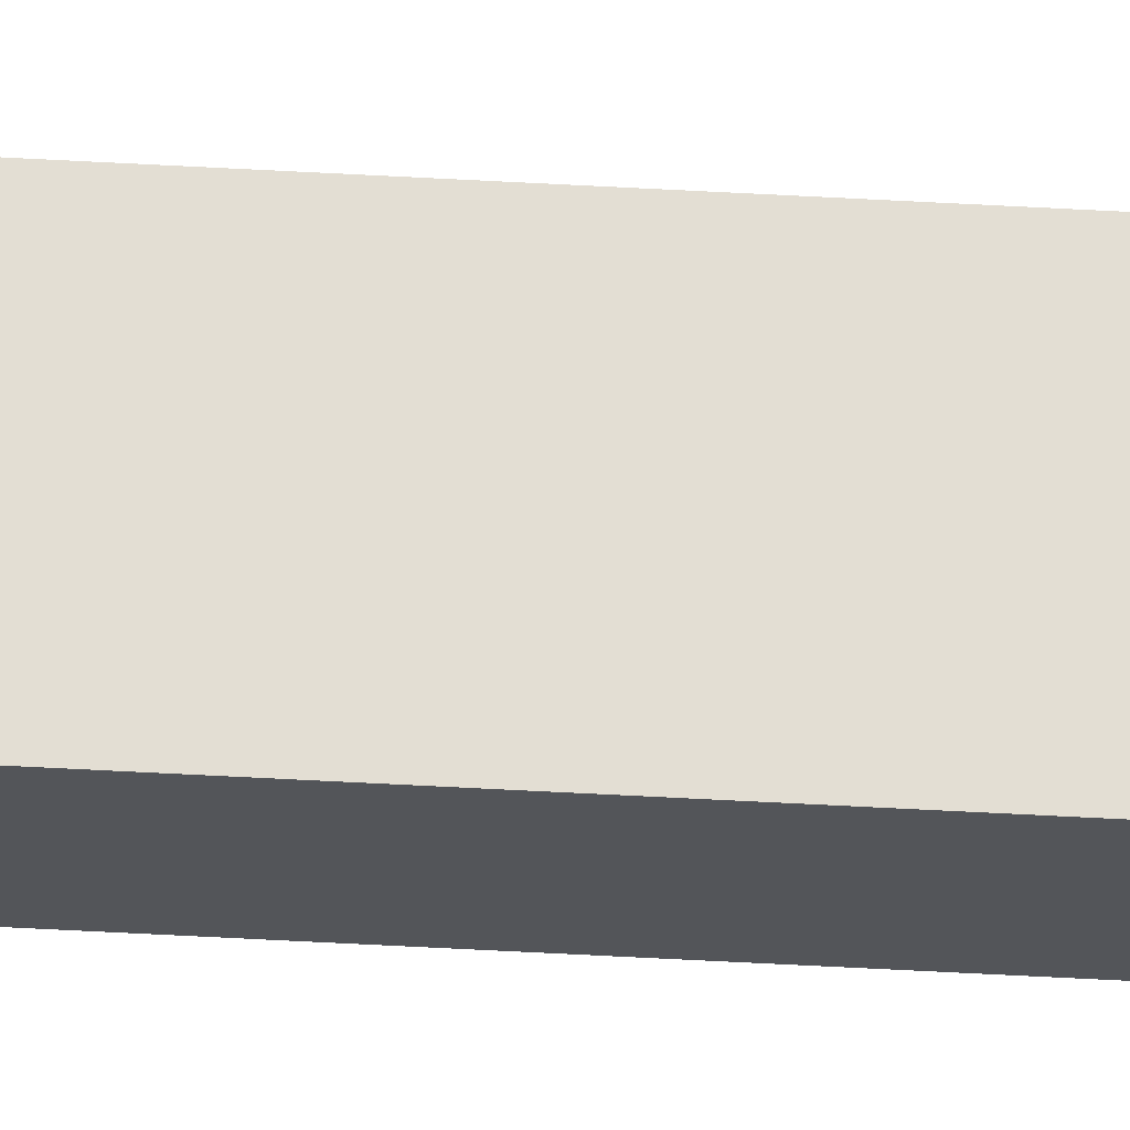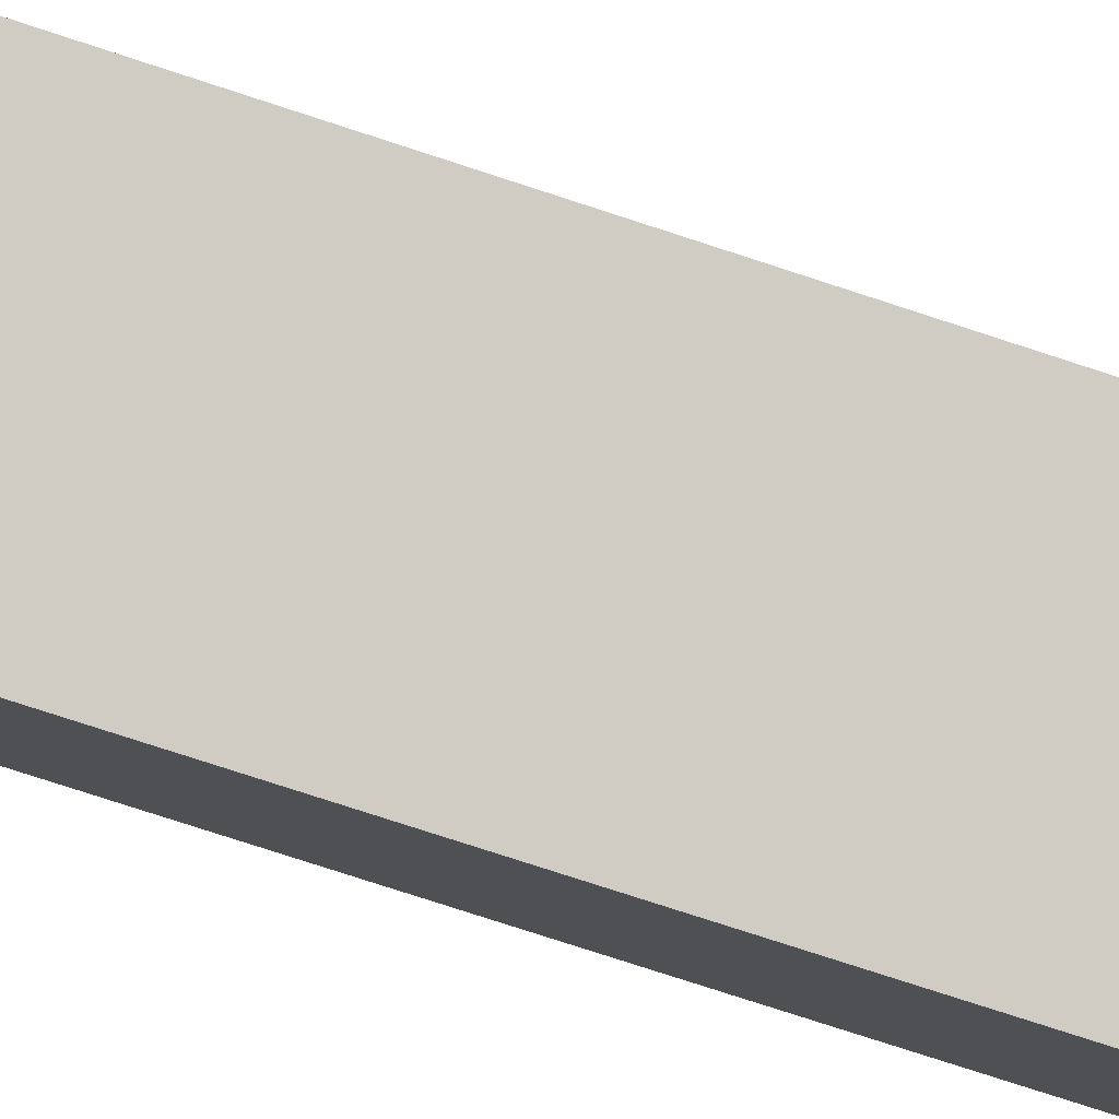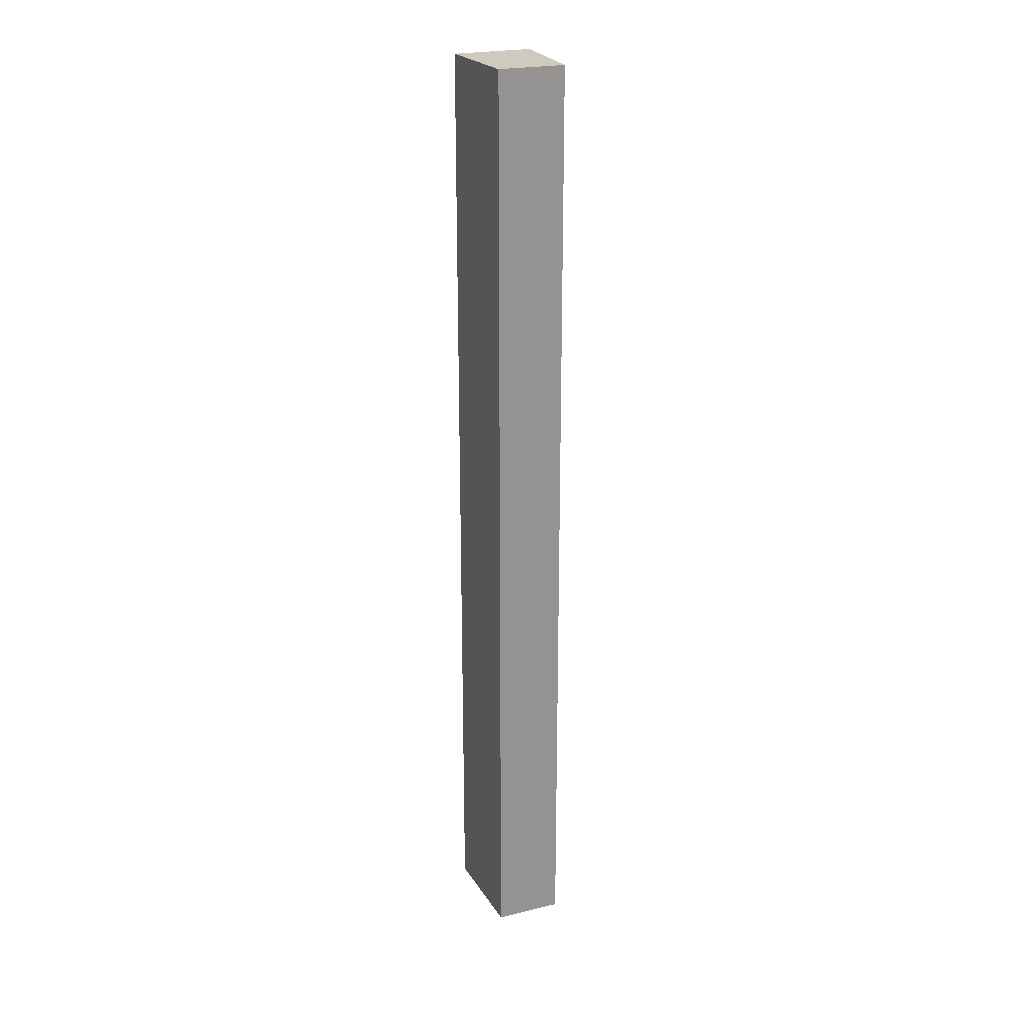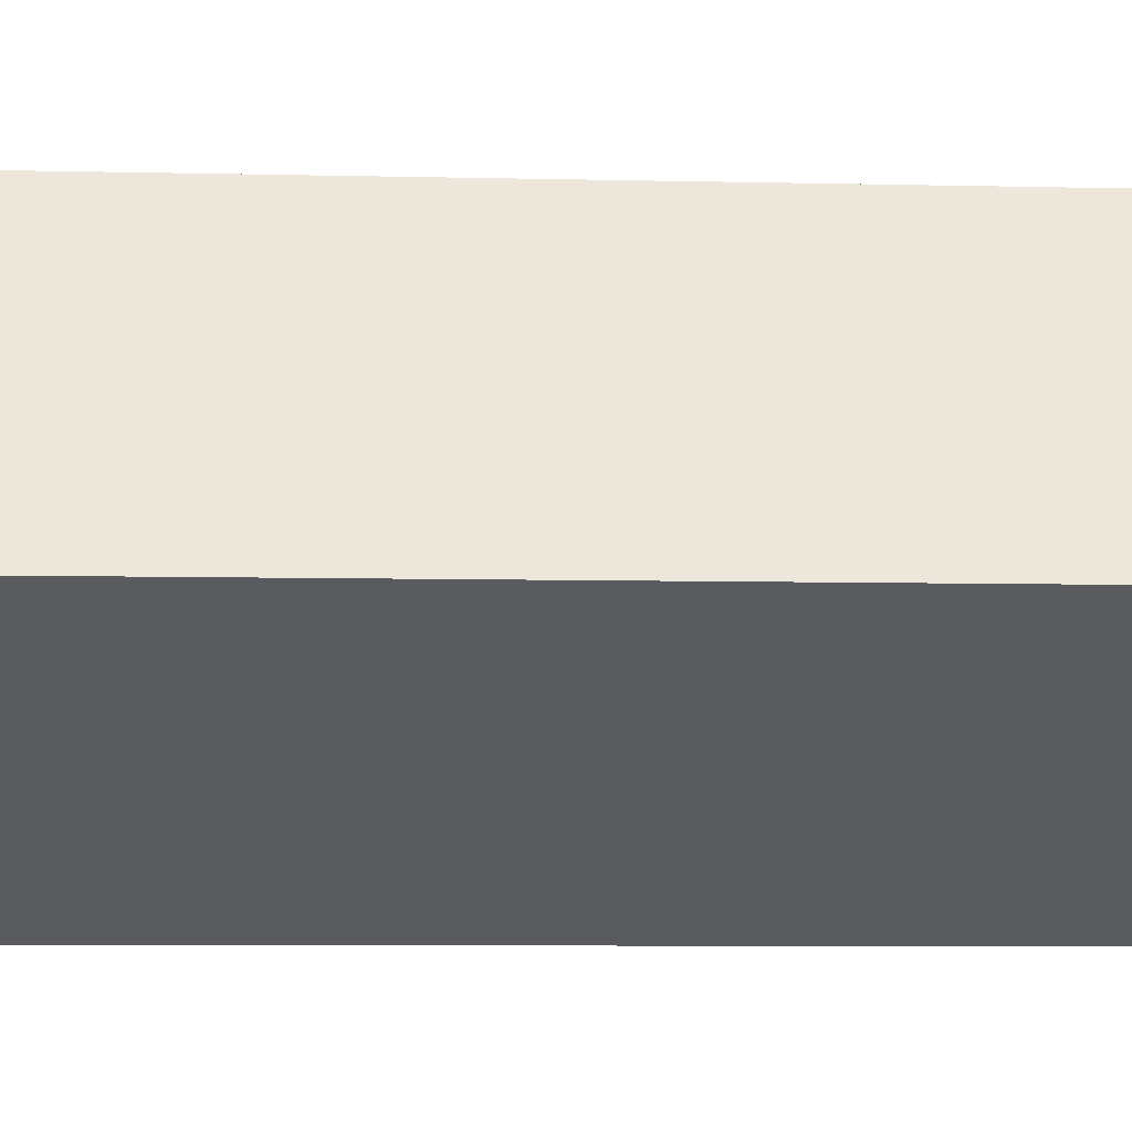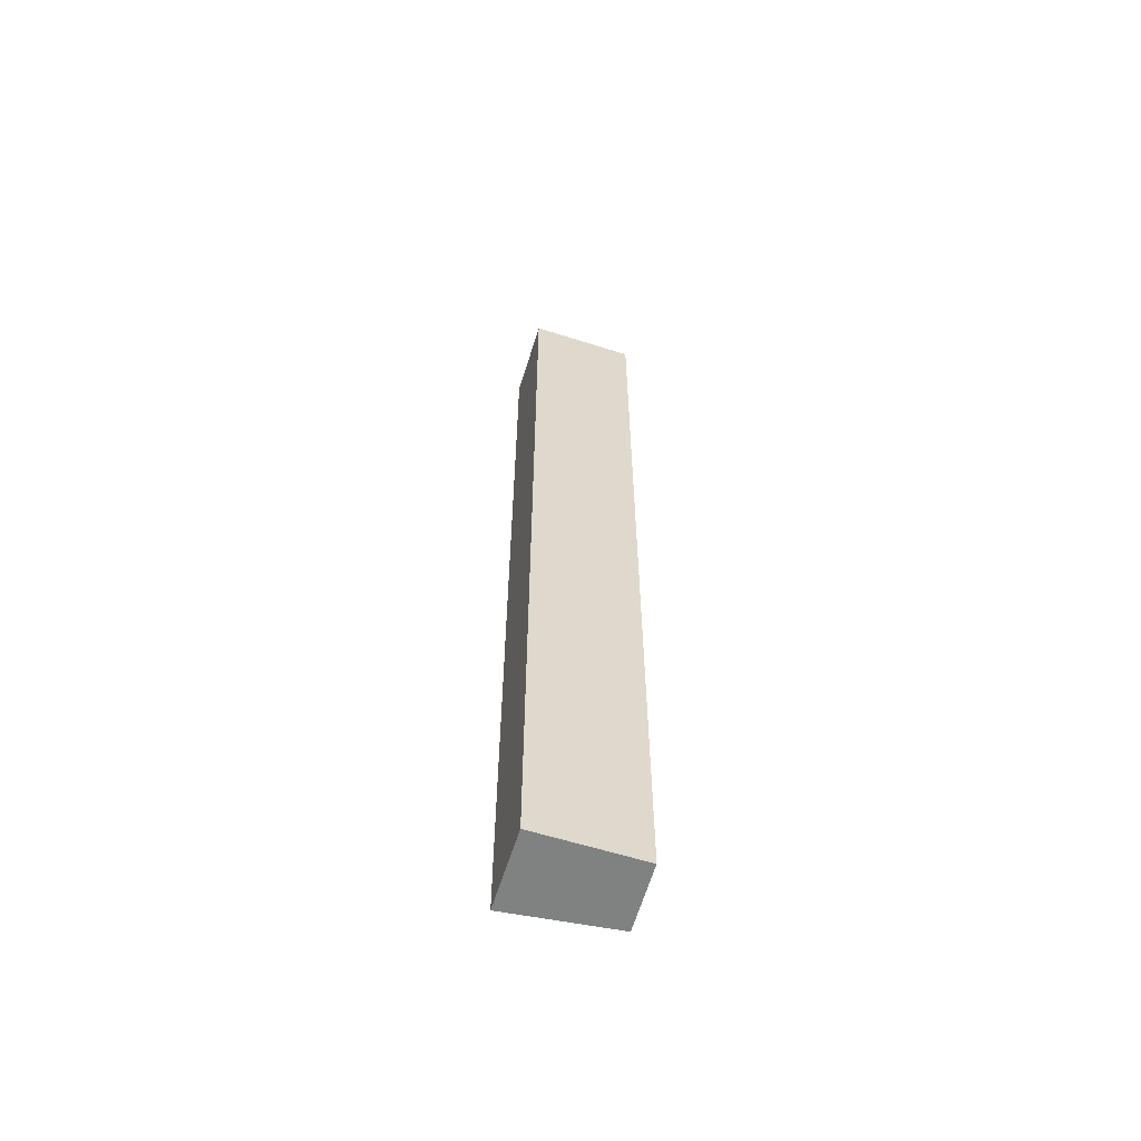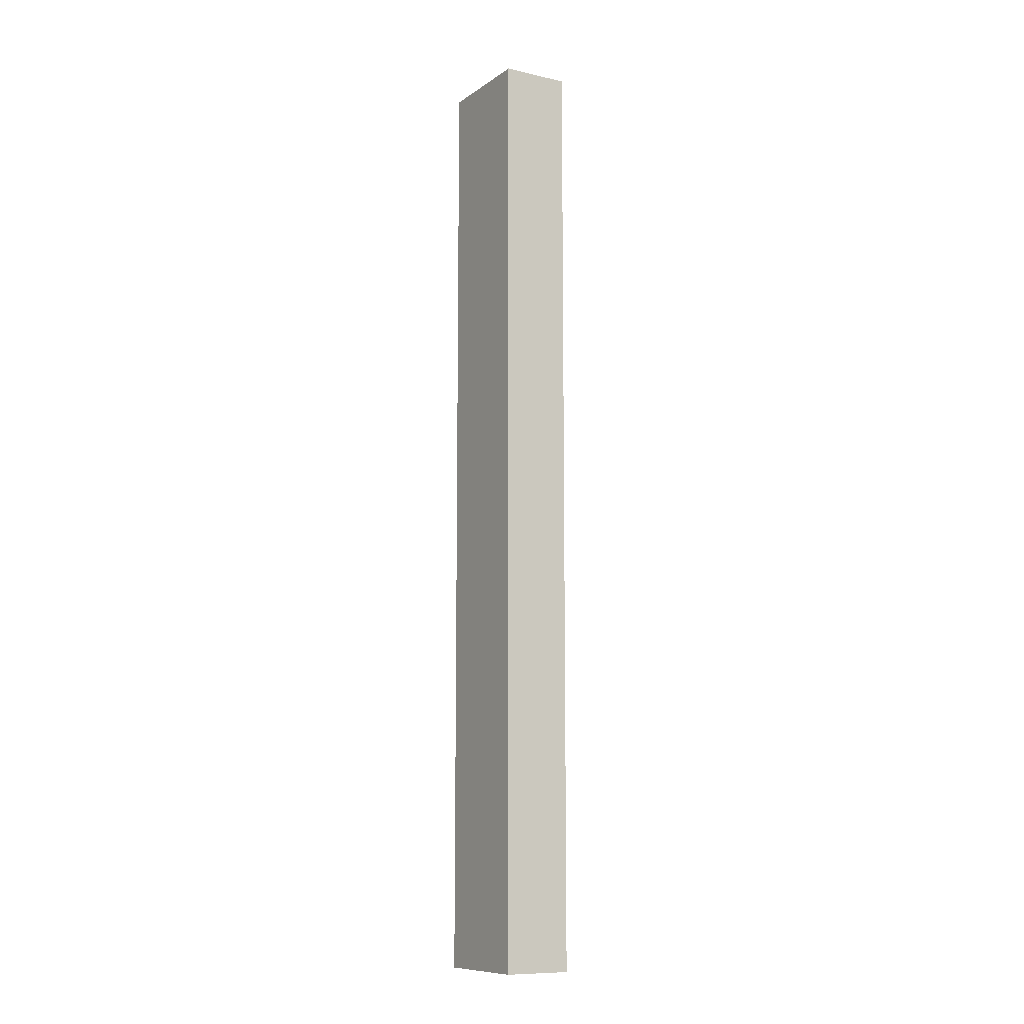
<metadata>
{"format":"obj","ext":"obj","renderer":"f3d","projection":"perspective","resolution":1024,"background":"white","views":[{"elev":-79.5,"azim":87.2,"up":"+Z"},{"elev":-64.7,"azim":70.6,"up":"+Z"},{"elev":23.0,"azim":-147.0,"up":"+Y"},{"elev":-2.2,"azim":77.5,"up":"+Z"},{"elev":-60.3,"azim":129.3,"up":"+Y"},{"elev":-10.2,"azim":-154.6,"up":"+Y"}]}
</metadata>
<code>
v  2.252 19.77 0.6537
v  0.0004223 19.77 -0.0006256
v  1.734 19.77 1.434
v  0.8022 19.77 -1.152
v  2.658 19.77 0.04202
v  0 0 0
v  1.734 -8.786e-17 1.435
v  2.251 -4.007e-17 0.6544
v  2.658 -2.611e-18 0.04264
v  0.8018 7.052e-17 -1.152
g defaultobject
f 1 2 3
f 2 1 4
f 4 1 5
f 3 6 7
f 6 3 2
f 3 8 1
f 8 3 7
f 1 9 5
f 9 1 8
f 4 9 10
f 9 4 5
f 2 10 6
f 10 2 4
f 10 7 6
f 7 10 8
f 8 10 9

</code>
